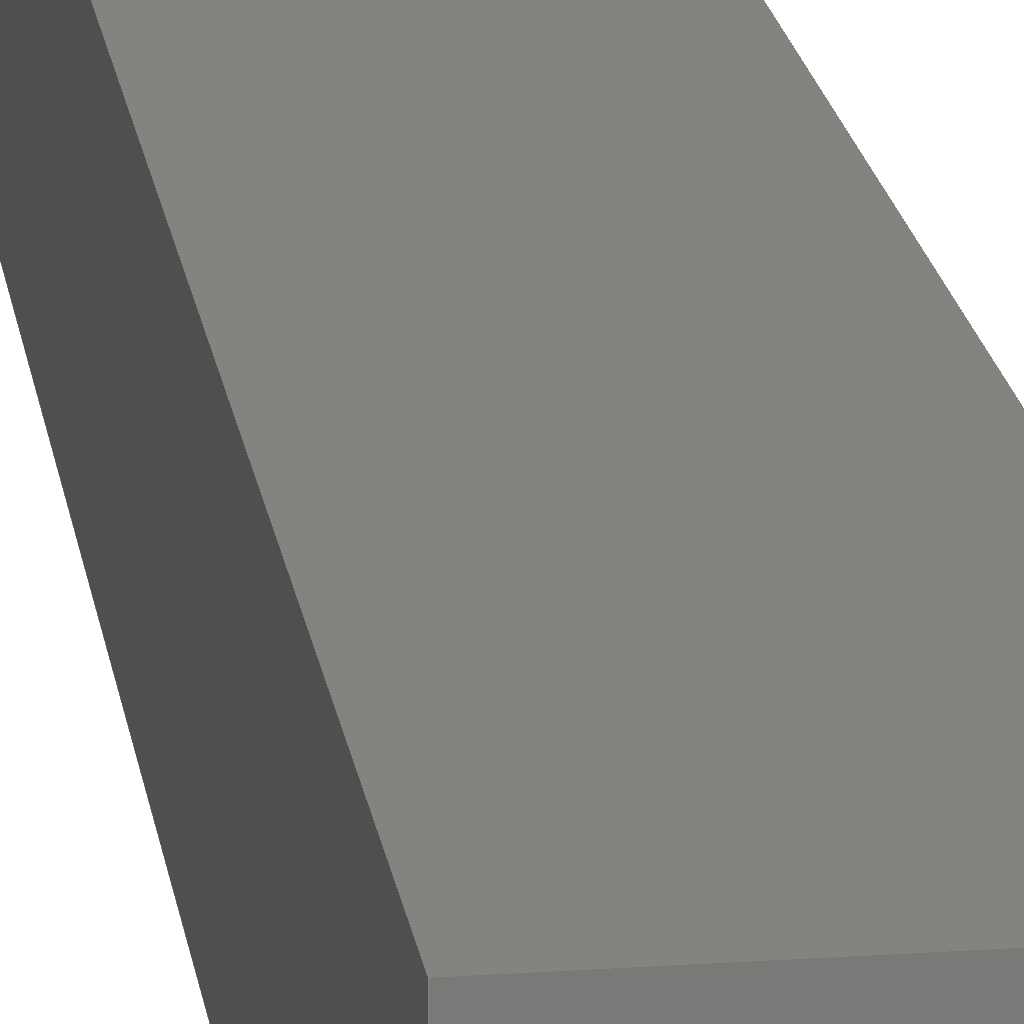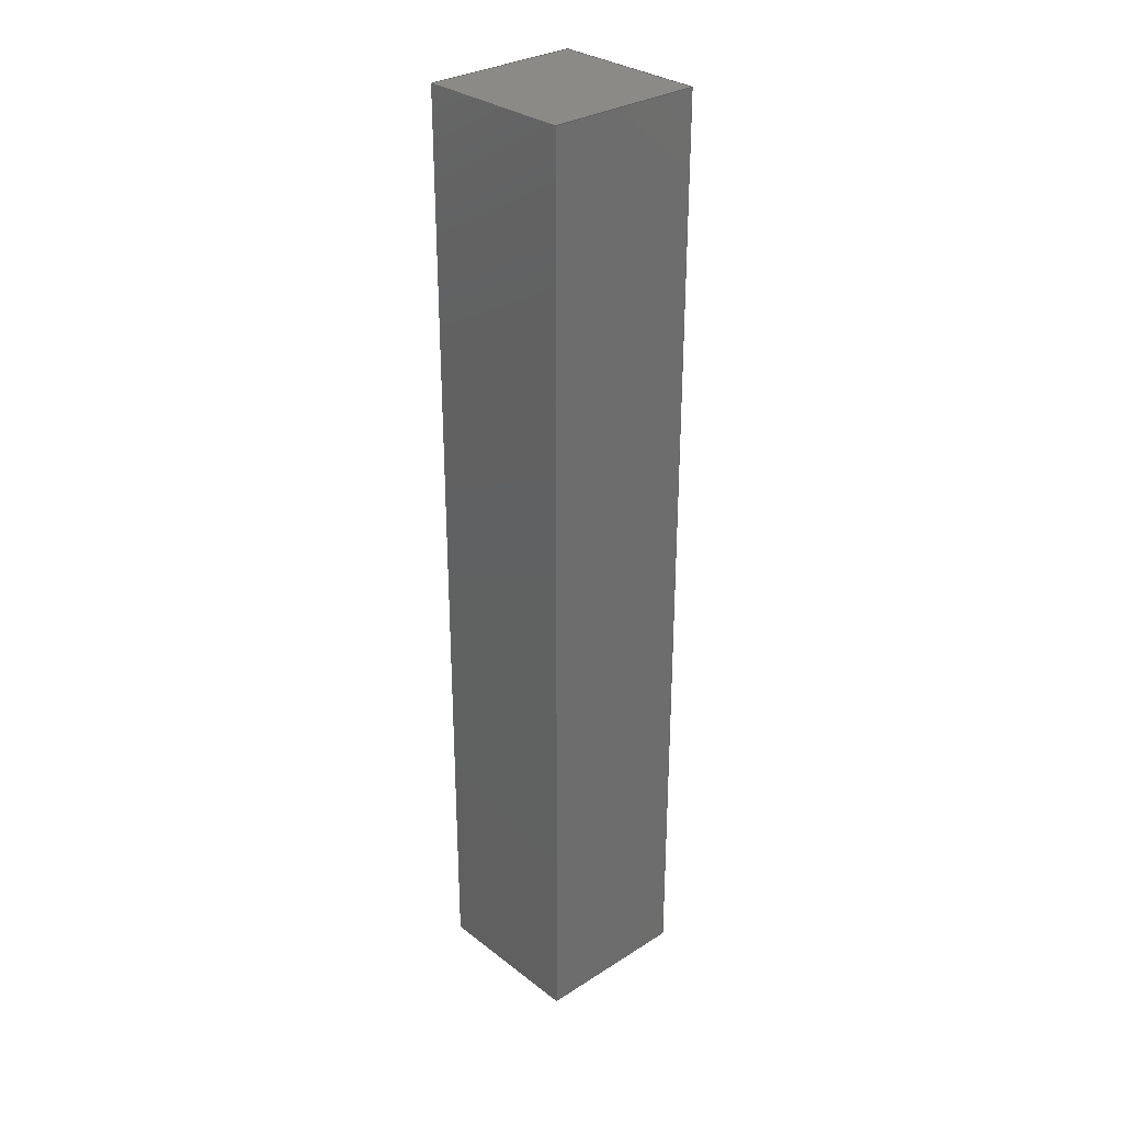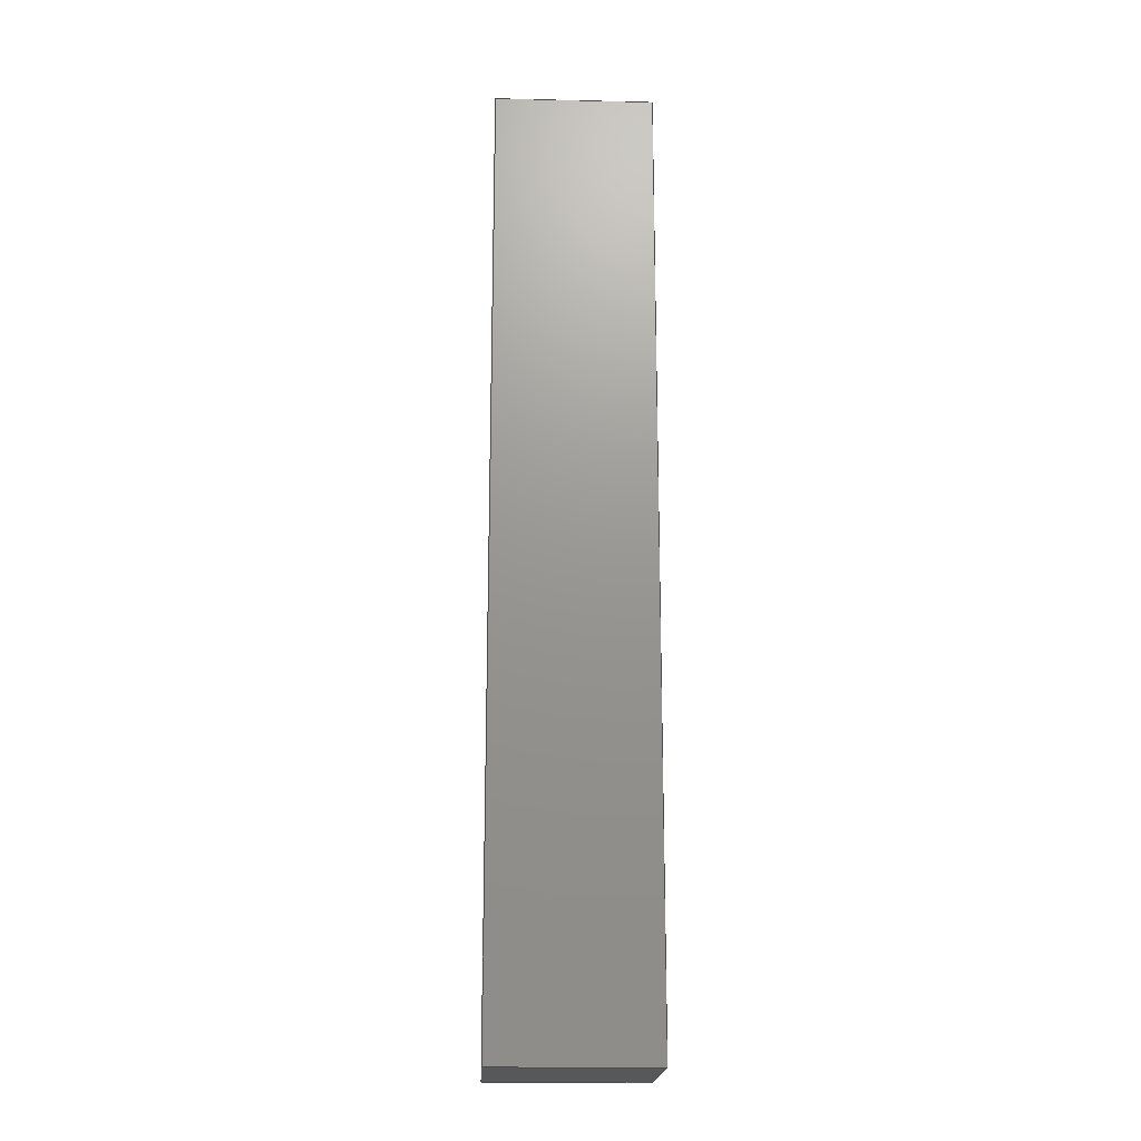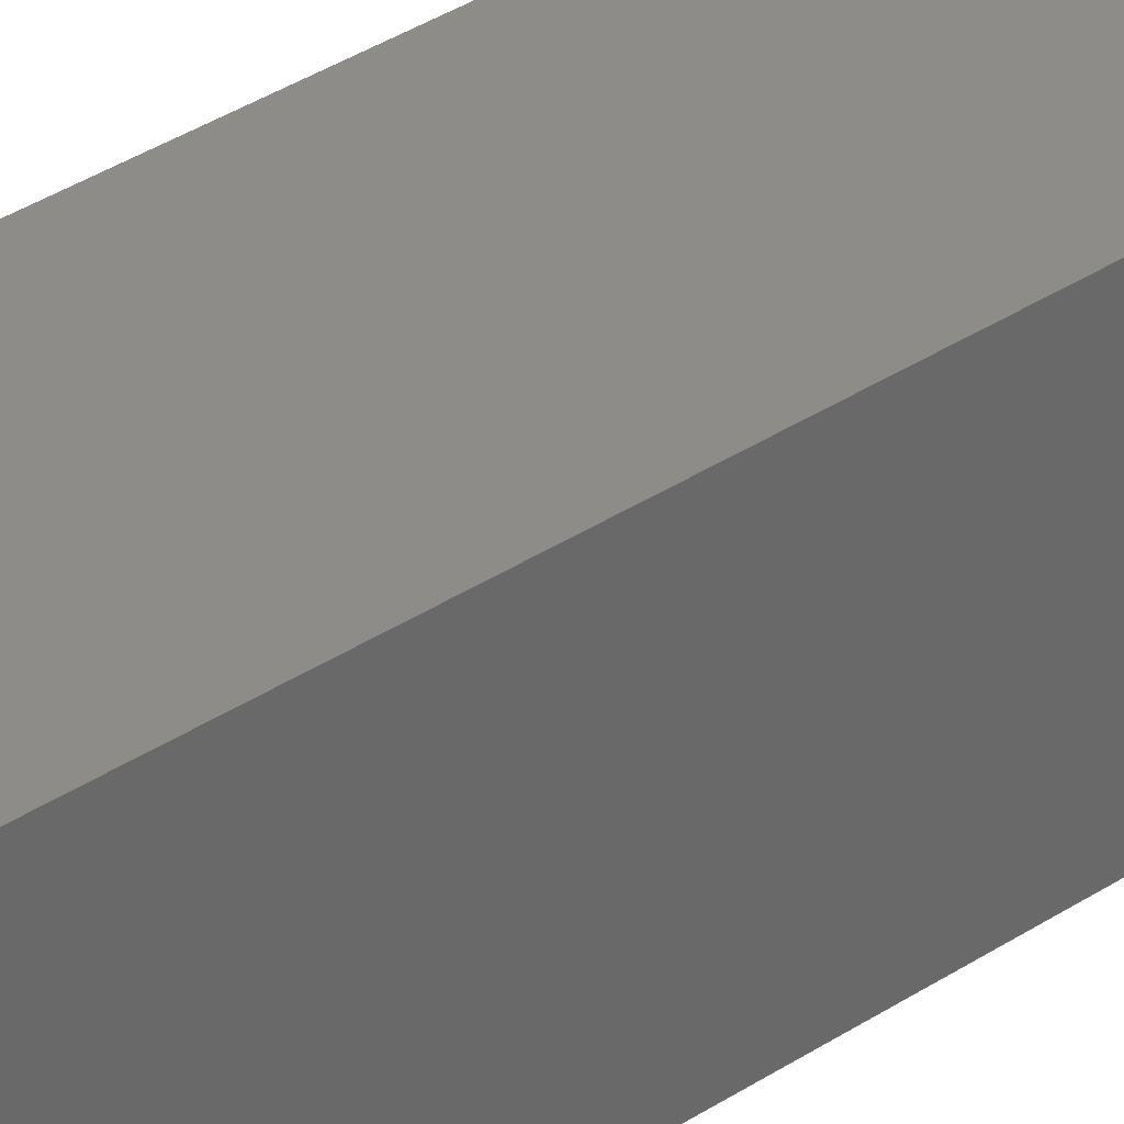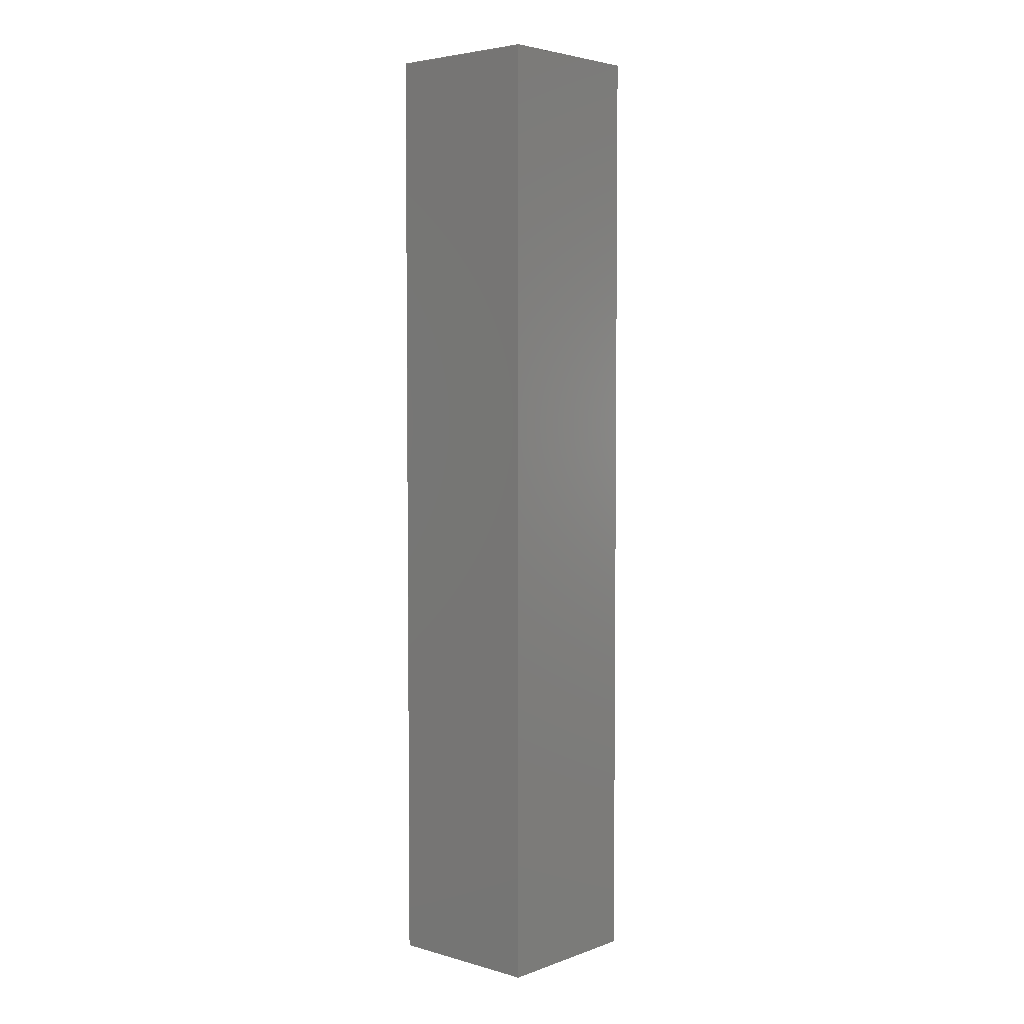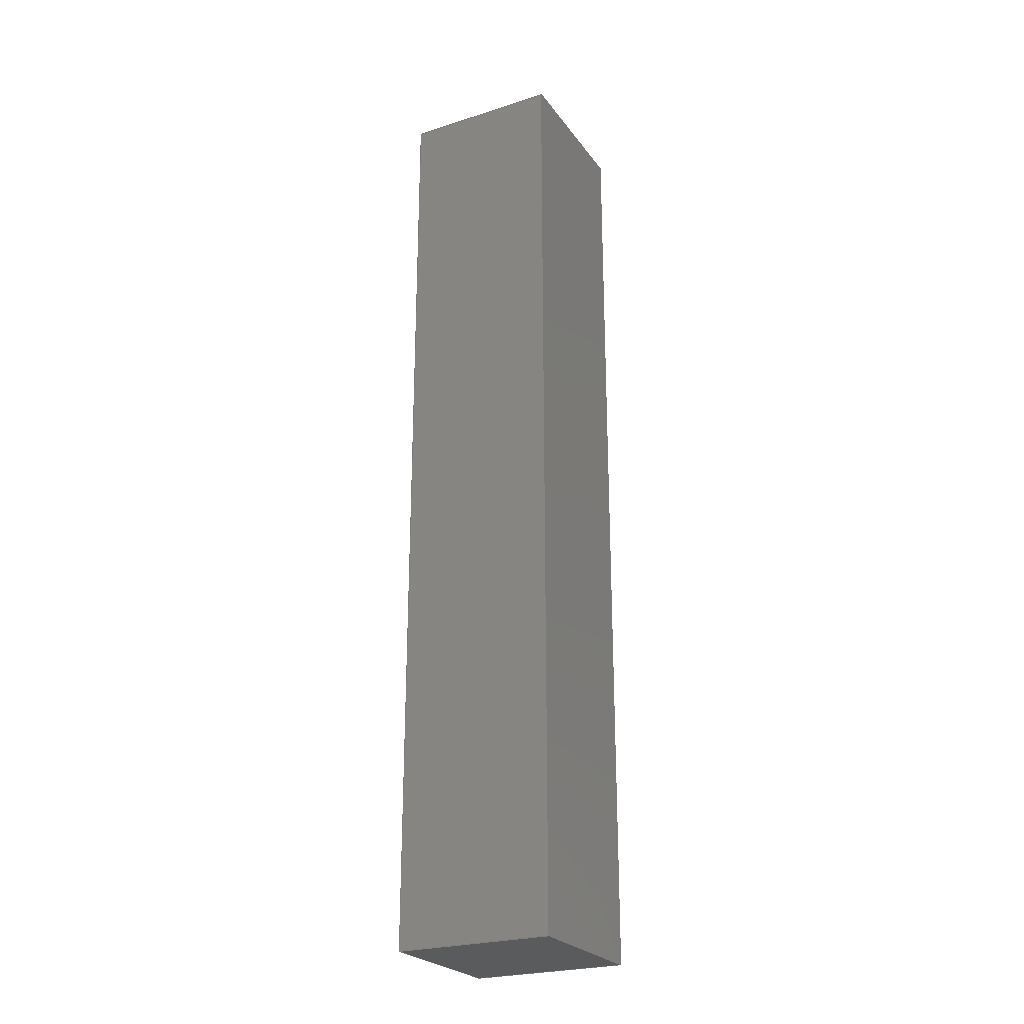
<metadata>
{"format":"step","ext":"stp","renderer":"f3d","projection":"perspective","resolution":1024,"background":"white","views":[{"elev":18.5,"azim":172.2,"up":"+Z"},{"elev":30.6,"azim":47.7,"up":"+Y"},{"elev":-19.1,"azim":87.5,"up":"+Y"},{"elev":35.2,"azim":-131.4,"up":"+Z"},{"elev":4.2,"azim":-48.3,"up":"+Y"},{"elev":-25.0,"azim":-62.5,"up":"+Y"}]}
</metadata>
<code>
ISO-10303-21;
DATA;
#1=PRODUCT('Extrusion, 1 in x 1 in , Aluminum_6in','Extrusion, 1 in x 1 in , Aluminum_6in','',(#2)) ;
#2=PRODUCT_CONTEXT(' ',#3,'mechanical') ;
#3=APPLICATION_CONTEXT('automotive design') ;
#4=PRODUCT_DEFINITION('Extrusion, 1 in x 1 in , Aluminum_6in',' ',#178,#5) ;
#5=PRODUCT_DEFINITION_CONTEXT('part definition',#3,' ') ;
#6=PRODUCT_DEFINITION_SHAPE(' ',' ',#4) ;
#7=MECHANICAL_DESIGN_GEOMETRIC_PRESENTATION_REPRESENTATION(' ',(#74),#191) ;
#8=MECHANICAL_DESIGN_GEOMETRIC_PRESENTATION_REPRESENTATION(' ',(#75),#191) ;
#9=SHAPE_REPRESENTATION(' ',(#10,#129),#191) ;
#10=AXIS2_PLACEMENT_3D('',#18,$,$) ;
#11=AXIS2_PLACEMENT_3D('Plane Axis2P3D',#19,#46,#47) ;
#12=AXIS2_PLACEMENT_3D('Plane Axis2P3D',#28,#52,#53) ;
#13=AXIS2_PLACEMENT_3D('Plane Axis2P3D',#34,#57,#58) ;
#14=AXIS2_PLACEMENT_3D('Plane Axis2P3D',#38,#61,#62) ;
#15=AXIS2_PLACEMENT_3D('Plane Axis2P3D',#42,#65,#66) ;
#16=AXIS2_PLACEMENT_3D('Plane Axis2P3D',#44,#68,#69) ;
#17=AXIS2_PLACEMENT_3D('Absolute Axis System',#45,#70,#71) ;
#18=CARTESIAN_POINT('',(0,0,0)) ;
#19=CARTESIAN_POINT('Axis2P3D Location',(-12.7,152.4,12.7)) ;
#20=CARTESIAN_POINT('Line Origine',(-12.7,-3.725e-10,-1.863e-10)) ;
#21=CARTESIAN_POINT('Vertex',(-12.7,-3.725e-10,12.7)) ;
#22=CARTESIAN_POINT('Vertex',(-12.7,-3.725e-10,-12.7)) ;
#23=CARTESIAN_POINT('Line Origine',(-12.7,76.2,12.7)) ;
#24=CARTESIAN_POINT('Vertex',(-12.7,152.4,12.7)) ;
#25=CARTESIAN_POINT('Line Origine',(-12.7,152.4,-1.863e-10)) ;
#26=CARTESIAN_POINT('Vertex',(-12.7,152.4,-12.7)) ;
#27=CARTESIAN_POINT('Line Origine',(-12.7,76.2,-12.7)) ;
#28=CARTESIAN_POINT('Axis2P3D Location',(0,0,0)) ;
#29=CARTESIAN_POINT('Line Origine',(0,0,-12.7)) ;
#30=CARTESIAN_POINT('Vertex',(12.7,-3.725e-10,-12.7)) ;
#31=CARTESIAN_POINT('Line Origine',(12.7,0,0)) ;
#32=CARTESIAN_POINT('Vertex',(12.7,-3.725e-10,12.7)) ;
#33=CARTESIAN_POINT('Line Origine',(0,0,12.7)) ;
#34=CARTESIAN_POINT('Axis2P3D Location',(-12.7,152.4,12.7)) ;
#35=CARTESIAN_POINT('Line Origine',(12.7,76.2,12.7)) ;
#36=CARTESIAN_POINT('Vertex',(12.7,152.4,12.7)) ;
#37=CARTESIAN_POINT('Line Origine',(1.863e-10,152.4,12.7)) ;
#38=CARTESIAN_POINT('Axis2P3D Location',(0,152.4,0)) ;
#39=CARTESIAN_POINT('Line Origine',(12.7,152.4,0)) ;
#40=CARTESIAN_POINT('Vertex',(12.7,152.4,-12.7)) ;
#41=CARTESIAN_POINT('Line Origine',(0,152.4,-12.7)) ;
#42=CARTESIAN_POINT('Axis2P3D Location',(-12.7,152.4,-12.7)) ;
#43=CARTESIAN_POINT('Line Origine',(12.7,76.2,-12.7)) ;
#44=CARTESIAN_POINT('Axis2P3D Location',(12.7,152.4,12.7)) ;
#45=CARTESIAN_POINT('Axis2P3D Location',(0,0,0)) ;
#46=DIRECTION('Axis2P3D Direction',(-1,0,0)) ;
#47=DIRECTION('Axis2P3D XDirection',(0,0,1)) ;
#48=DIRECTION('Vector Direction',(0,0,-1)) ;
#49=DIRECTION('Vector Direction',(0,-1,0)) ;
#50=DIRECTION('Vector Direction',(0,0,-1)) ;
#51=DIRECTION('Vector Direction',(0,-1,0)) ;
#52=DIRECTION('Axis2P3D Direction',(0,-1,0)) ;
#53=DIRECTION('Axis2P3D XDirection',(0,0,-1)) ;
#54=DIRECTION('Vector Direction',(1,0,0)) ;
#55=DIRECTION('Vector Direction',(0,0,-1)) ;
#56=DIRECTION('Vector Direction',(1,0,0)) ;
#57=DIRECTION('Axis2P3D Direction',(0,0,-1)) ;
#58=DIRECTION('Axis2P3D XDirection',(-1,0,0)) ;
#59=DIRECTION('Vector Direction',(0,-1,0)) ;
#60=DIRECTION('Vector Direction',(1,0,0)) ;
#61=DIRECTION('Axis2P3D Direction',(0,-1,0)) ;
#62=DIRECTION('Axis2P3D XDirection',(0,0,-1)) ;
#63=DIRECTION('Vector Direction',(0,0,-1)) ;
#64=DIRECTION('Vector Direction',(1,0,0)) ;
#65=DIRECTION('Axis2P3D Direction',(0,0,-1)) ;
#66=DIRECTION('Axis2P3D XDirection',(-1,0,0)) ;
#67=DIRECTION('Vector Direction',(0,-1,0)) ;
#68=DIRECTION('Axis2P3D Direction',(-1,0,0)) ;
#69=DIRECTION('Axis2P3D XDirection',(0,0,1)) ;
#70=DIRECTION('Axis2P3D Direction',(0,0,1)) ;
#71=DIRECTION('Axis2P3D XDirection',(1,0,0)) ;
#72=PRODUCT_RELATED_PRODUCT_CATEGORY('part',$,(#1)) ;
#73=PRODUCT_CATEGORY('part','specification') ;
#74=STYLED_ITEM(' ',(#76),#129) ;
#75=STYLED_ITEM(' ',(#77),#17) ;
#76=PRESENTATION_STYLE_ASSIGNMENT((#79)) ;
#77=PRESENTATION_STYLE_ASSIGNMENT((#78)) ;
#78=CURVE_STYLE(' ',#134,POSITIVE_LENGTH_MEASURE(0.13),#133) ;
#79=SURFACE_STYLE_USAGE(.BOTH.,#80) ;
#80=SURFACE_SIDE_STYLE(' ',(#81)) ;
#81=SURFACE_STYLE_FILL_AREA(#82) ;
#82=FILL_AREA_STYLE(' ',(#83)) ;
#83=FILL_AREA_STYLE_COLOUR(' ',#130) ;
#84=VECTOR('Line Direction',#48,1) ;
#85=VECTOR('Line Direction',#49,1) ;
#86=VECTOR('Line Direction',#50,1) ;
#87=VECTOR('Line Direction',#51,1) ;
#88=VECTOR('Line Direction',#54,1) ;
#89=VECTOR('Line Direction',#55,1) ;
#90=VECTOR('Line Direction',#56,1) ;
#91=VECTOR('Line Direction',#59,1) ;
#92=VECTOR('Line Direction',#60,1) ;
#93=VECTOR('Line Direction',#63,1) ;
#94=VECTOR('Line Direction',#64,1) ;
#95=VECTOR('Line Direction',#67,1) ;
#96=UNCERTAINTY_MEASURE_WITH_UNIT(LENGTH_MEASURE(0.005),#188,'distance_accuracy_value','CONFUSED CURVE UNCERTAINTY') ;
#97=ORIENTED_EDGE('',*,*,#135,.F.) ;
#98=ORIENTED_EDGE('',*,*,#136,.F.) ;
#99=ORIENTED_EDGE('',*,*,#137,.T.) ;
#100=ORIENTED_EDGE('',*,*,#138,.T.) ;
#101=ORIENTED_EDGE('',*,*,#135,.T.) ;
#102=ORIENTED_EDGE('',*,*,#139,.T.) ;
#103=ORIENTED_EDGE('',*,*,#140,.F.) ;
#104=ORIENTED_EDGE('',*,*,#141,.F.) ;
#105=ORIENTED_EDGE('',*,*,#141,.T.) ;
#106=ORIENTED_EDGE('',*,*,#142,.F.) ;
#107=ORIENTED_EDGE('',*,*,#143,.F.) ;
#108=ORIENTED_EDGE('',*,*,#136,.T.) ;
#109=ORIENTED_EDGE('',*,*,#137,.F.) ;
#110=ORIENTED_EDGE('',*,*,#143,.T.) ;
#111=ORIENTED_EDGE('',*,*,#144,.T.) ;
#112=ORIENTED_EDGE('',*,*,#145,.F.) ;
#113=ORIENTED_EDGE('',*,*,#139,.F.) ;
#114=ORIENTED_EDGE('',*,*,#138,.F.) ;
#115=ORIENTED_EDGE('',*,*,#145,.T.) ;
#116=ORIENTED_EDGE('',*,*,#146,.T.) ;
#117=ORIENTED_EDGE('',*,*,#140,.T.) ;
#118=ORIENTED_EDGE('',*,*,#146,.F.) ;
#119=ORIENTED_EDGE('',*,*,#144,.F.) ;
#120=ORIENTED_EDGE('',*,*,#142,.T.) ;
#121=CLOSED_SHELL('Closed Shell',(#122,#123,#124,#125,#126,#127)) ;
#122=ADVANCED_FACE('Boss-Extrude1',(#153),#171,.T.) ;
#123=ADVANCED_FACE('Boss-Extrude1',(#154),#172,.T.) ;
#124=ADVANCED_FACE('Boss-Extrude1',(#155),#173,.F.) ;
#125=ADVANCED_FACE('Boss-Extrude1',(#156),#174,.F.) ;
#126=ADVANCED_FACE('Boss-Extrude1',(#157),#175,.T.) ;
#127=ADVANCED_FACE('Boss-Extrude1',(#158),#176,.F.) ;
#128=APPLICATION_PROTOCOL_DEFINITION('international standard','automotive_design',2001,#3) ;
#129=MANIFOLD_SOLID_BREP('Boss-Extrude1',#121) ;
#130=COLOUR_RGB('Colour',0.8824,0.8824,0.8824) ;
#131=CONSTRUCTIVE_GEOMETRY_REPRESENTATION('supplemental geometry',(#17),#191) ;
#132=CONSTRUCTIVE_GEOMETRY_REPRESENTATION_RELATIONSHIP('supplemental geometry','',#9,#131) ;
#133=DRAUGHTING_PRE_DEFINED_COLOUR('black') ;
#134=DRAUGHTING_PRE_DEFINED_CURVE_FONT('continuous') ;
#135=EDGE_CURVE('',#180,#181,#159,.T.) ;
#136=EDGE_CURVE('',#182,#180,#160,.T.) ;
#137=EDGE_CURVE('',#182,#183,#161,.T.) ;
#138=EDGE_CURVE('',#183,#181,#162,.T.) ;
#139=EDGE_CURVE('',#181,#184,#163,.T.) ;
#140=EDGE_CURVE('',#185,#184,#164,.T.) ;
#141=EDGE_CURVE('',#180,#185,#165,.T.) ;
#142=EDGE_CURVE('',#186,#185,#166,.T.) ;
#143=EDGE_CURVE('',#182,#186,#167,.T.) ;
#144=EDGE_CURVE('',#186,#187,#168,.T.) ;
#145=EDGE_CURVE('',#183,#187,#169,.T.) ;
#146=EDGE_CURVE('',#187,#184,#170,.T.) ;
#147=EDGE_LOOP('',(#97,#98,#99,#100)) ;
#148=EDGE_LOOP('',(#101,#102,#103,#104)) ;
#149=EDGE_LOOP('',(#105,#106,#107,#108)) ;
#150=EDGE_LOOP('',(#109,#110,#111,#112)) ;
#151=EDGE_LOOP('',(#113,#114,#115,#116)) ;
#152=EDGE_LOOP('',(#117,#118,#119,#120)) ;
#153=FACE_OUTER_BOUND('',#147,.T.) ;
#154=FACE_OUTER_BOUND('',#148,.T.) ;
#155=FACE_OUTER_BOUND('',#149,.T.) ;
#156=FACE_OUTER_BOUND('',#150,.T.) ;
#157=FACE_OUTER_BOUND('',#151,.T.) ;
#158=FACE_OUTER_BOUND('',#152,.T.) ;
#159=LINE('Line',#20,#84) ;
#160=LINE('Line',#23,#85) ;
#161=LINE('Line',#25,#86) ;
#162=LINE('Line',#27,#87) ;
#163=LINE('Line',#29,#88) ;
#164=LINE('Line',#31,#89) ;
#165=LINE('Line',#33,#90) ;
#166=LINE('Line',#35,#91) ;
#167=LINE('Line',#37,#92) ;
#168=LINE('Line',#39,#93) ;
#169=LINE('Line',#41,#94) ;
#170=LINE('Line',#43,#95) ;
#171=PLANE('',#11) ;
#172=PLANE('',#12) ;
#173=PLANE('',#13) ;
#174=PLANE('',#14) ;
#175=PLANE('',#15) ;
#176=PLANE('',#16) ;
#177=PRODUCT_CATEGORY_RELATIONSHIP(' ',' ',#73,#72) ;
#178=PRODUCT_DEFINITION_FORMATION_WITH_SPECIFIED_SOURCE('A0.1',' ',#1,.NOT_KNOWN.) ;
#179=SHAPE_DEFINITION_REPRESENTATION(#6,#9) ;
#180=VERTEX_POINT('',#21) ;
#181=VERTEX_POINT('',#22) ;
#182=VERTEX_POINT('',#24) ;
#183=VERTEX_POINT('',#26) ;
#184=VERTEX_POINT('',#30) ;
#185=VERTEX_POINT('',#32) ;
#186=VERTEX_POINT('',#36) ;
#187=VERTEX_POINT('',#40) ;
#188=(LENGTH_UNIT()NAMED_UNIT(*)SI_UNIT(.MILLI.,.METRE.)) ;
#189=(NAMED_UNIT(*)PLANE_ANGLE_UNIT()SI_UNIT($,.RADIAN.)) ;
#190=(NAMED_UNIT(*)SI_UNIT($,.STERADIAN.)SOLID_ANGLE_UNIT()) ;
#191=(GEOMETRIC_REPRESENTATION_CONTEXT(3)GLOBAL_UNCERTAINTY_ASSIGNED_CONTEXT((#96))GLOBAL_UNIT_ASSIGNED_CONTEXT((#188,#189,#190))REPRESENTATION_CONTEXT(' ','external')) ;
ENDSEC;
END-ISO-10303-21;

</code>
